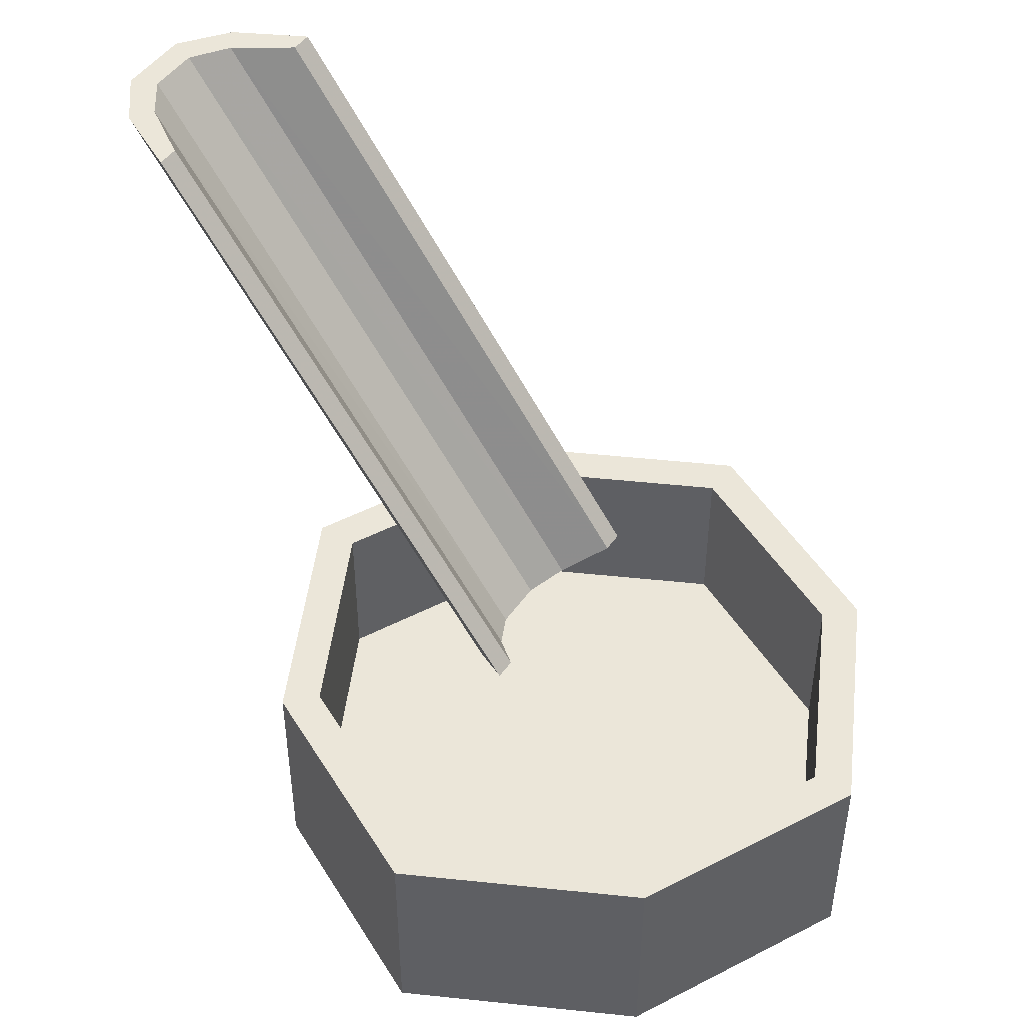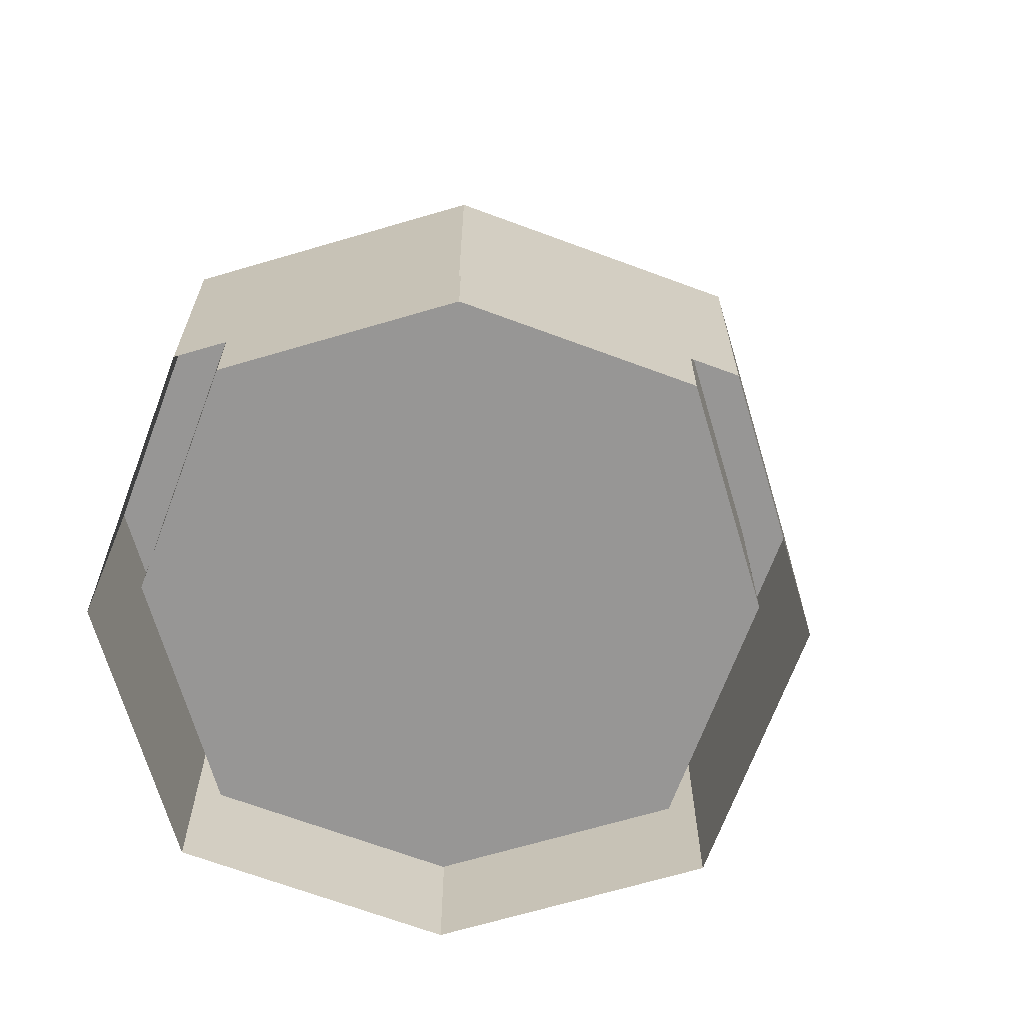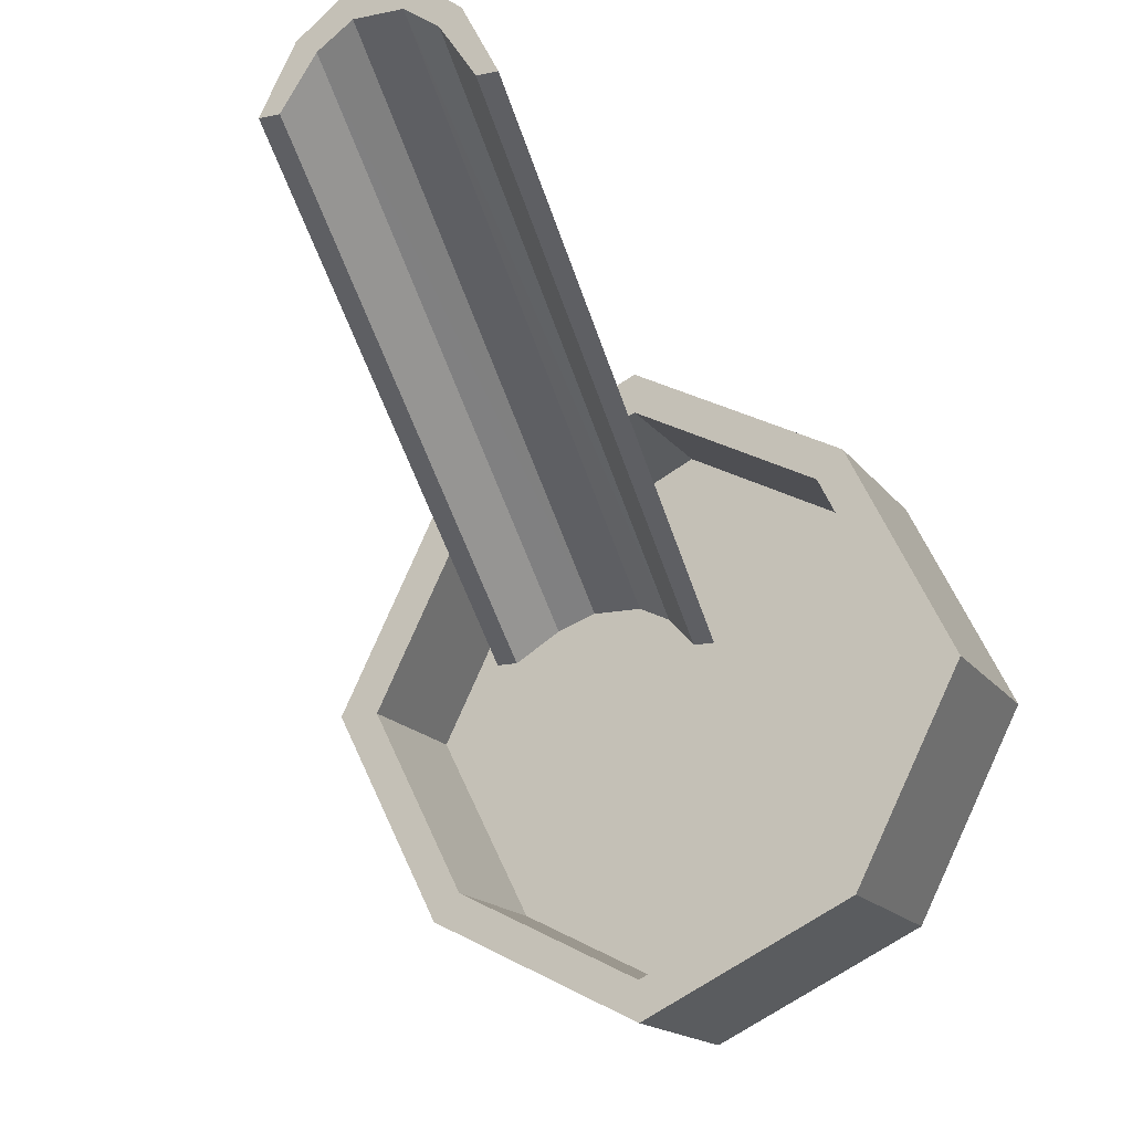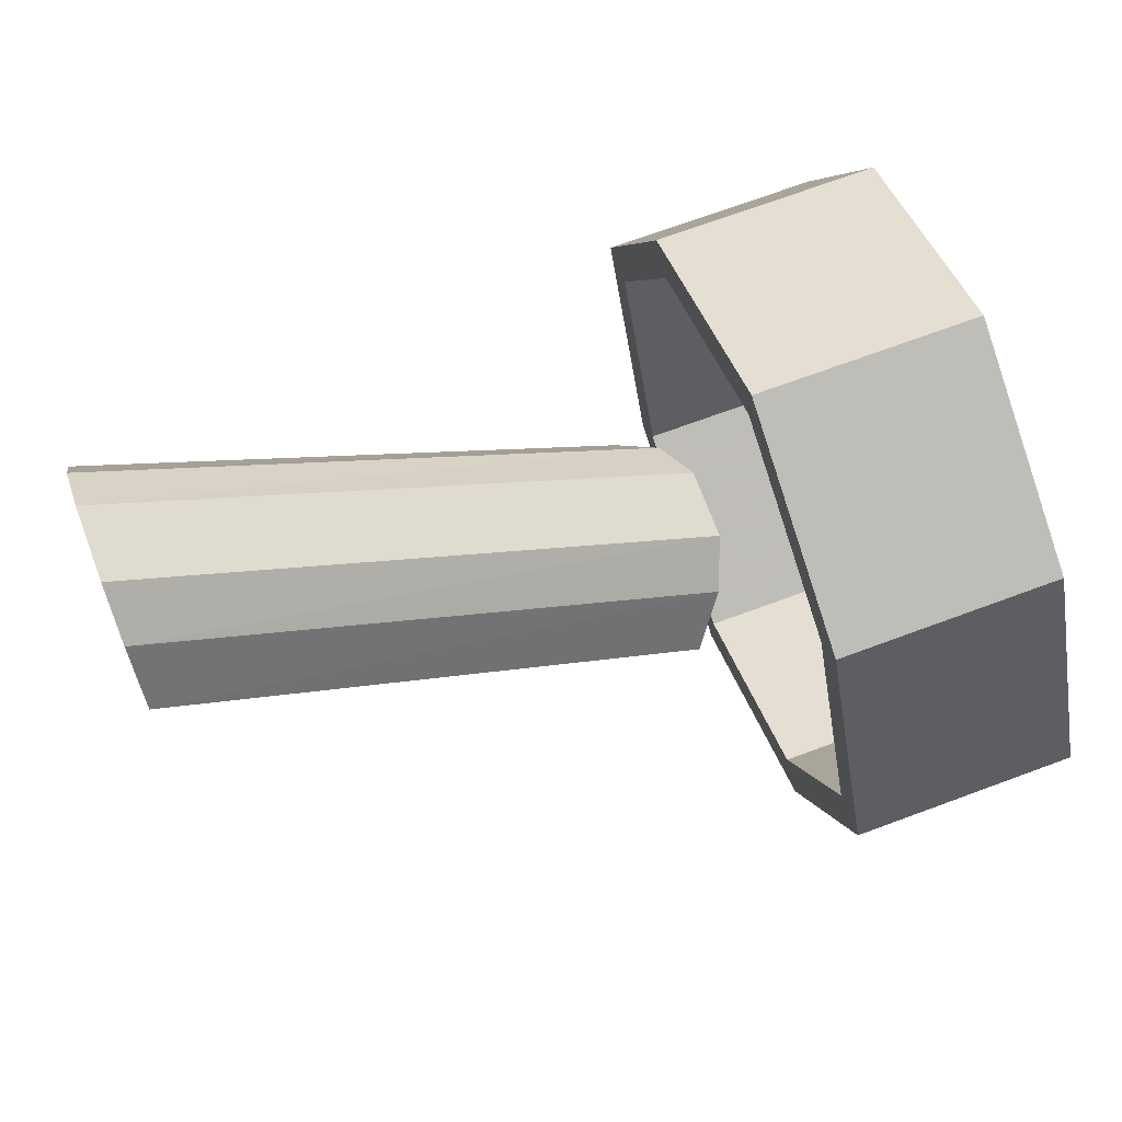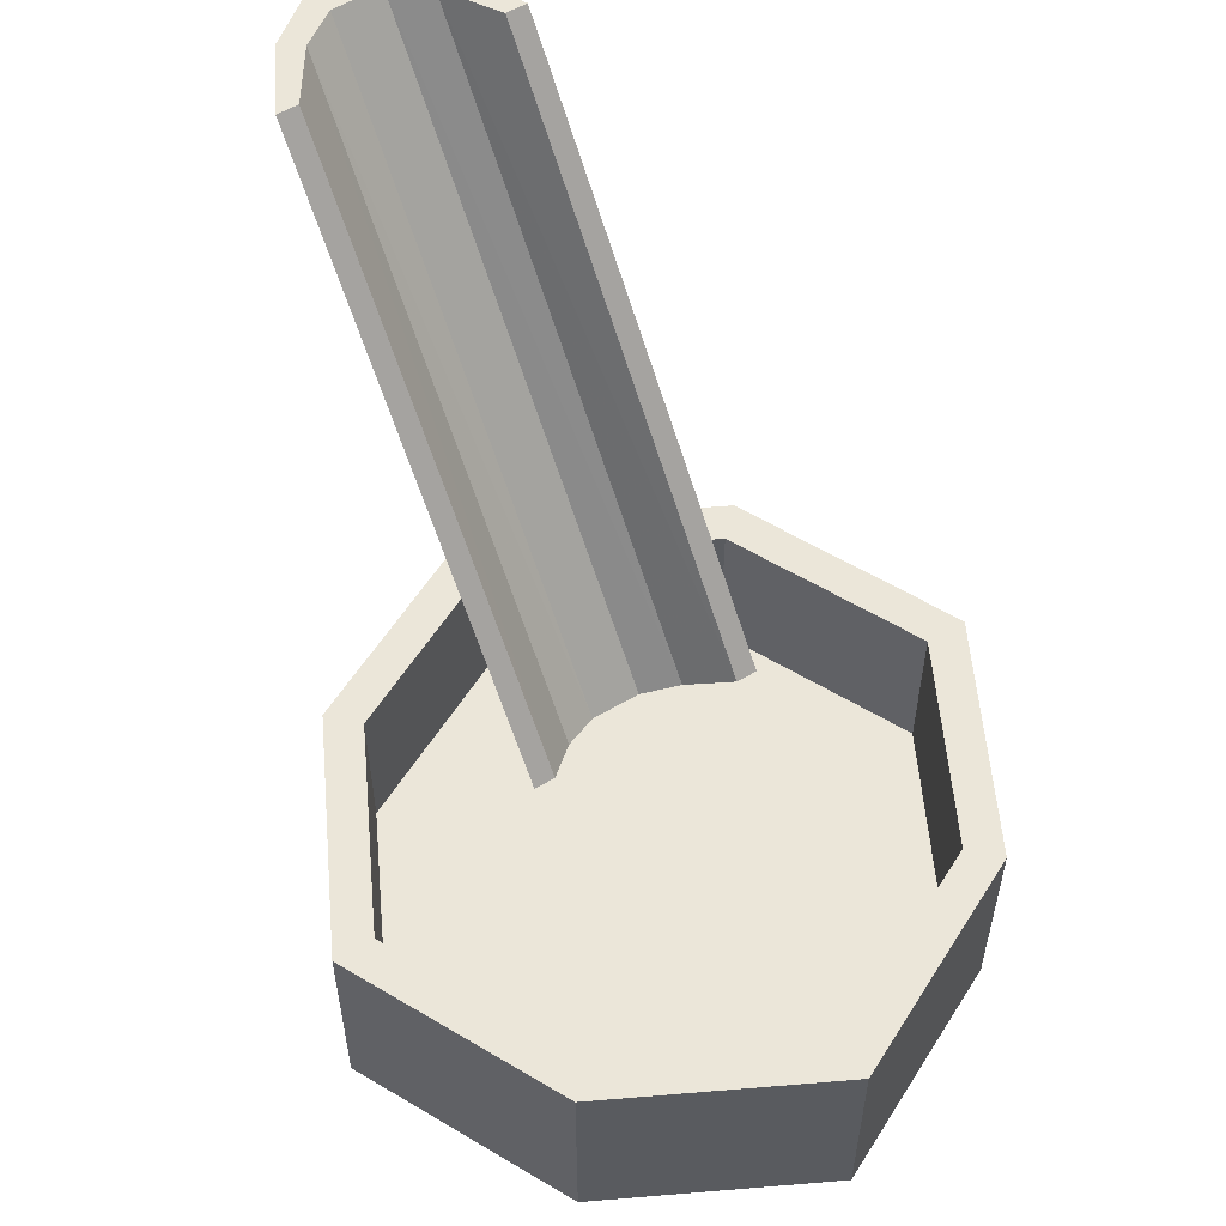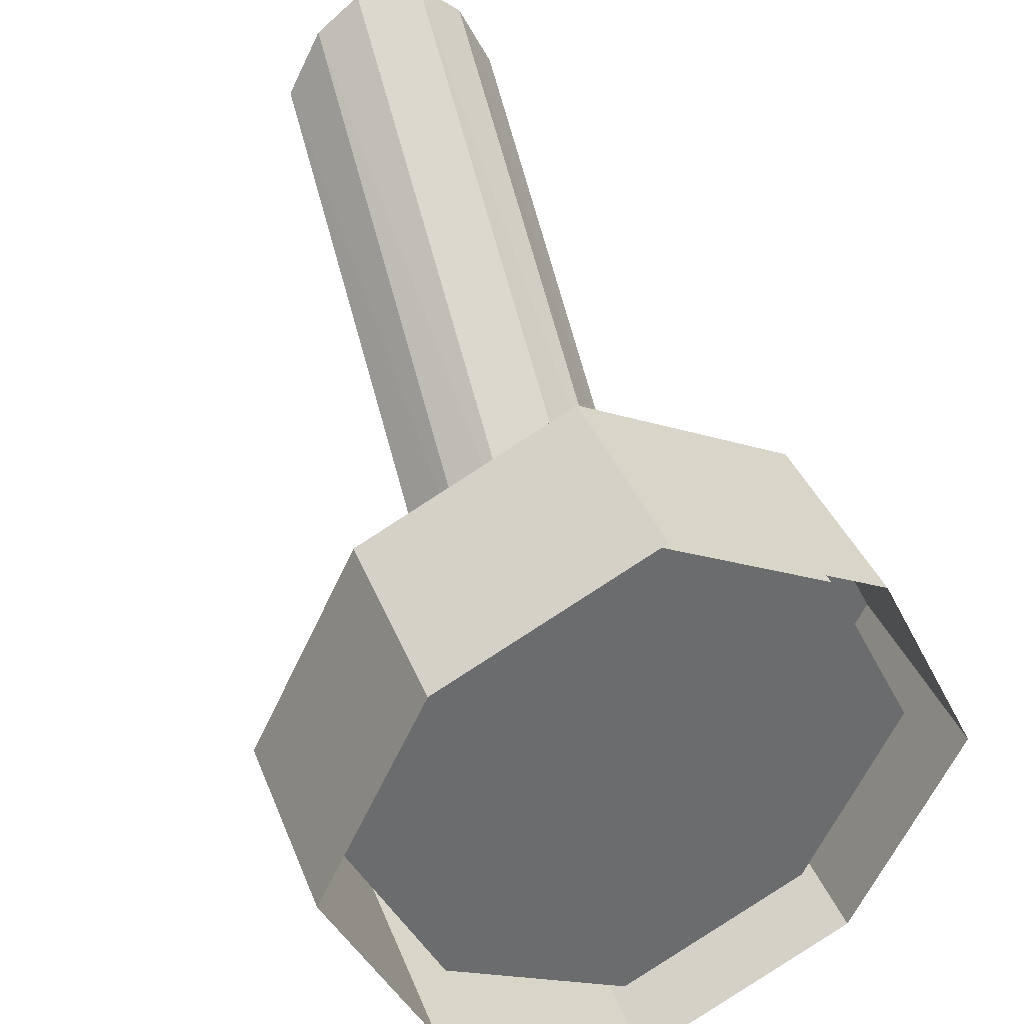
<metadata>
{"format":"obj","ext":"obj","renderer":"f3d","projection":"perspective","resolution":1024,"background":"white","views":[{"elev":47.6,"azim":123.3,"up":"+Y"},{"elev":-67.9,"azim":-137.0,"up":"+Y"},{"elev":-16.0,"azim":-156.7,"up":"+Z"},{"elev":69.9,"azim":-110.4,"up":"+Z"},{"elev":57.1,"azim":148.5,"up":"+Y"},{"elev":37.3,"azim":-19.8,"up":"+Z"}]}
</metadata>
<code>
v 0.04688 1.805 0.9453
v 0.07031 1.805 1
v -0.08594 1.805 1
v -0.0625 1.805 0.9453
v -0.0625 0.5938 0.04688
v 0.04688 0.5938 0.04688
v 0.125 1.805 0.8906
v 0.1719 1.805 0.9219
v 0.1719 0.6016 0.03125
v 0.07031 0.5625 0.08594
v -0.08594 0.5625 0.08594
v -0.1875 1.805 0.9219
v -0.1406 1.805 0.8906
v -0.1406 0.6172 0.007812
v 0.125 0.6172 0.007812
v 0.2031 0.6719 -0.07031
v 0.2031 1.805 0.7734
v 0.25 1.805 0.7734
v 0.25 0.6719 -0.07031
v -0.2656 1.805 0.7734
v -0.2188 1.805 0.7734
v -0.2188 0.6719 -0.07031
v -0.1875 0.6016 0.03125
v -0.2656 0.6719 -0.07031
v -0.01562 0.125 -0.7656
v 0.4219 0.125 -0.5469
v 0.6406 0.125 -0.1094
v 0.4219 0.125 0.3281
v -0.01562 0.125 0.5469
v -0.4531 0.125 0.3281
v -0.6719 0.125 -0.1094
v -0.4531 0.125 -0.5469
v -0.01562 0.5 -0.7656
v 0.4219 0.5 -0.5469
v 0.6406 0.5 -0.1094
v 0.4219 0.5 0.3281
v -0.01562 0.5 0.5469
v -0.4531 0.5 0.3281
v -0.6719 0.5 -0.1094
v -0.4531 0.5 -0.5469
v -0.01562 0.5 -0.8594
v 0.4844 0.5 -0.6094
v 0.7344 0.5 -0.1094
v 0.4844 0.5 0.3906
v -0.01562 0.5 0.6406
v -0.5156 0.5 0.3906
v -0.7656 0.5 -0.1094
v -0.5156 0.5 -0.6094
v -0.01562 0 -0.8594
v 0.4844 0 -0.6094
v 0.7344 0 -0.1094
v 0.4844 0 0.3906
v -0.01562 0 0.6406
v -0.5156 0 0.3906
v -0.7656 0 -0.1094
v -0.5156 0 -0.6094
v -0.2188 0.5 0.375
v 0.2812 0.5 0.125
v 0.1875 0.5 0.9688
v -0.3438 0.5 0.1406
v 0.05469 0.5 0.3516
v -0.6641 0.5 0.6484
v -0.5391 0.5 -0.1484
v -0.3438 0.5 0.25
v -1.195 0.5 0.02344
v -0.2031 0.5 -0.3906
v -0.3828 0.5 -0.007812
v -0.7188 0.5 -0.7188
v -0.6797 0.5 -0.7188
v -0.02344 0.5 -1.031
v -0.2969 0.5 -0.3203
v 0.4609 0.5 -0.04688
v 0.2812 0.5 -0.4531
v 0.9609 0.5 -0.1875
v 0.1953 0.5 0.2031
v 0.4297 0.5 -0.25
v 0.75 0.5 0.5547
v 0.04688 1.805 0.9453
v 0.04688 1.805 0.9453
v 0.04688 1.805 0.9453
v 0.04688 1.805 0.9453
v 0.04688 1.805 0.9453
v 0.04688 1.805 0.9453
v 0.04688 1.805 0.9453
v 0.04688 1.805 0.9453
v 0.04688 1.805 0.9453
v 0.04688 1.805 0.9453
v 0.04688 1.805 0.9453
f 1 2 3
f 1 3 4
f 1 4 5
f 1 5 6
f 1 6 7
f 1 7 2
f 2 7 8
f 2 8 9
f 2 9 10
f 2 10 3
f 3 10 11
f 3 11 12
f 3 12 4
f 4 12 13
f 4 13 14
f 4 14 5
f 5 14 11
f 5 11 10
f 5 10 6
f 6 10 9
f 6 9 15
f 6 15 7
f 7 15 16
f 7 16 17
f 7 17 8
f 8 17 18
f 8 18 19
f 8 19 9
f 9 19 15
f 15 19 16
f 16 19 18
f 16 18 17
f 13 12 20
f 13 20 21
f 13 21 22
f 13 22 14
f 14 22 23
f 14 23 11
f 11 23 12
f 12 23 20
f 20 23 24
f 20 24 21
f 21 24 22
f 22 24 23
f 25 26 27
f 25 27 28
f 25 28 29
f 25 29 30
f 25 30 31
f 25 31 32
f 25 32 33
f 25 33 34
f 25 34 26
f 26 34 35
f 26 35 27
f 27 35 36
f 27 36 28
f 28 36 37
f 28 37 29
f 29 37 38
f 29 38 30
f 30 38 39
f 30 39 31
f 31 39 40
f 31 40 32
f 32 40 33
f 33 40 41
f 33 41 42
f 33 42 34
f 34 42 43
f 34 43 35
f 35 43 36
f 36 43 44
f 36 44 37
f 37 44 45
f 37 45 38
f 38 45 46
f 38 46 47
f 38 47 39
f 39 47 48
f 39 48 40
f 40 48 41
f 41 48 49
f 41 49 50
f 41 50 42
f 42 50 51
f 42 51 43
f 43 51 52
f 43 52 44
f 44 52 53
f 44 53 45
f 45 53 54
f 45 54 46
f 46 54 55
f 46 55 47
f 47 55 56
f 47 56 48
f 48 56 49

</code>
